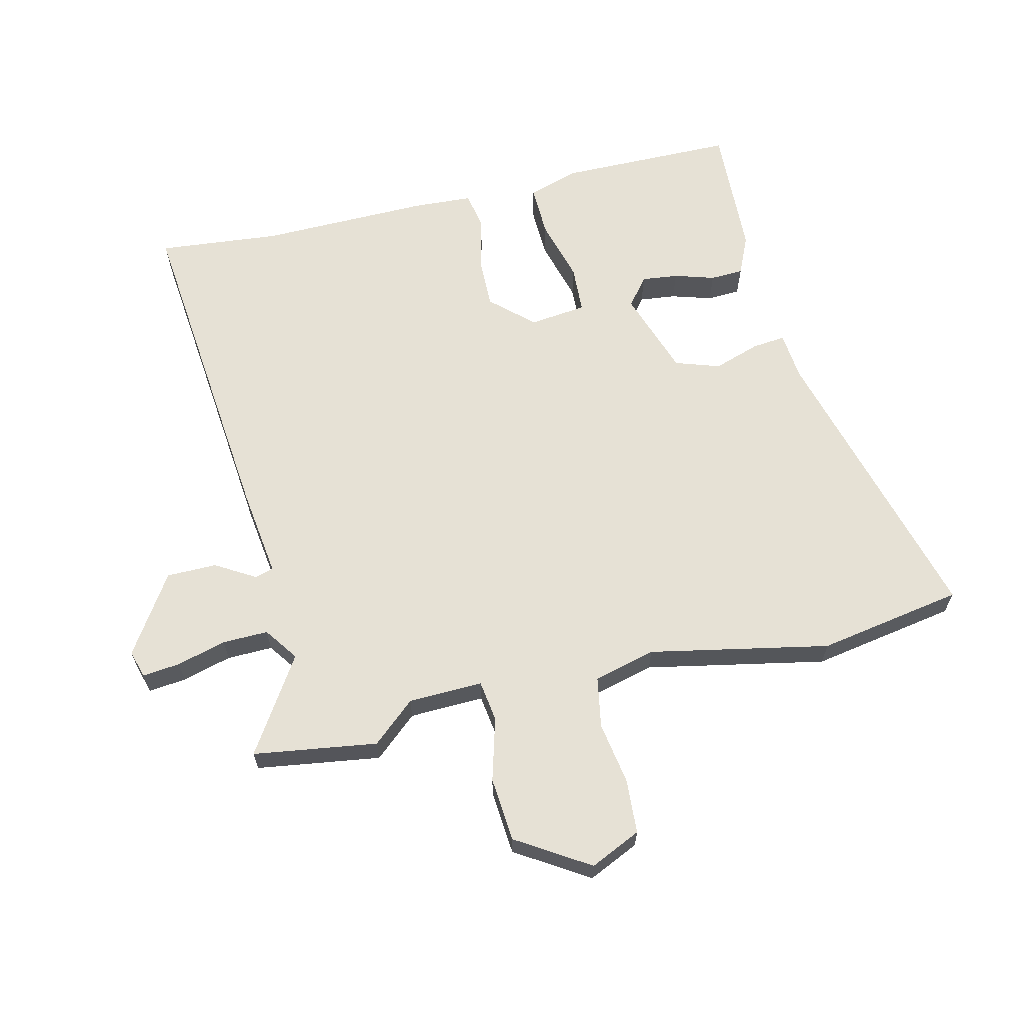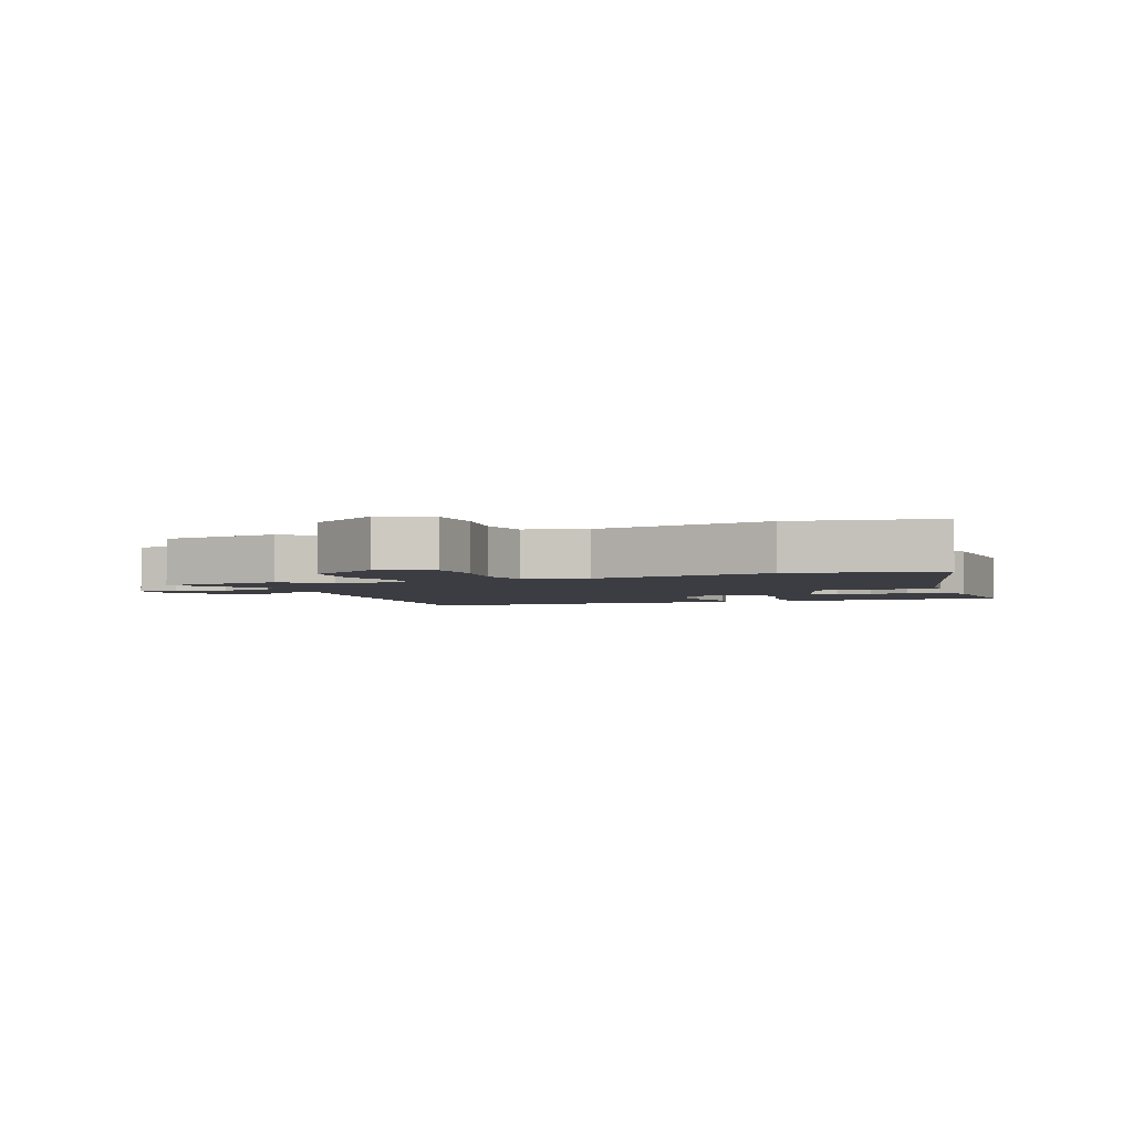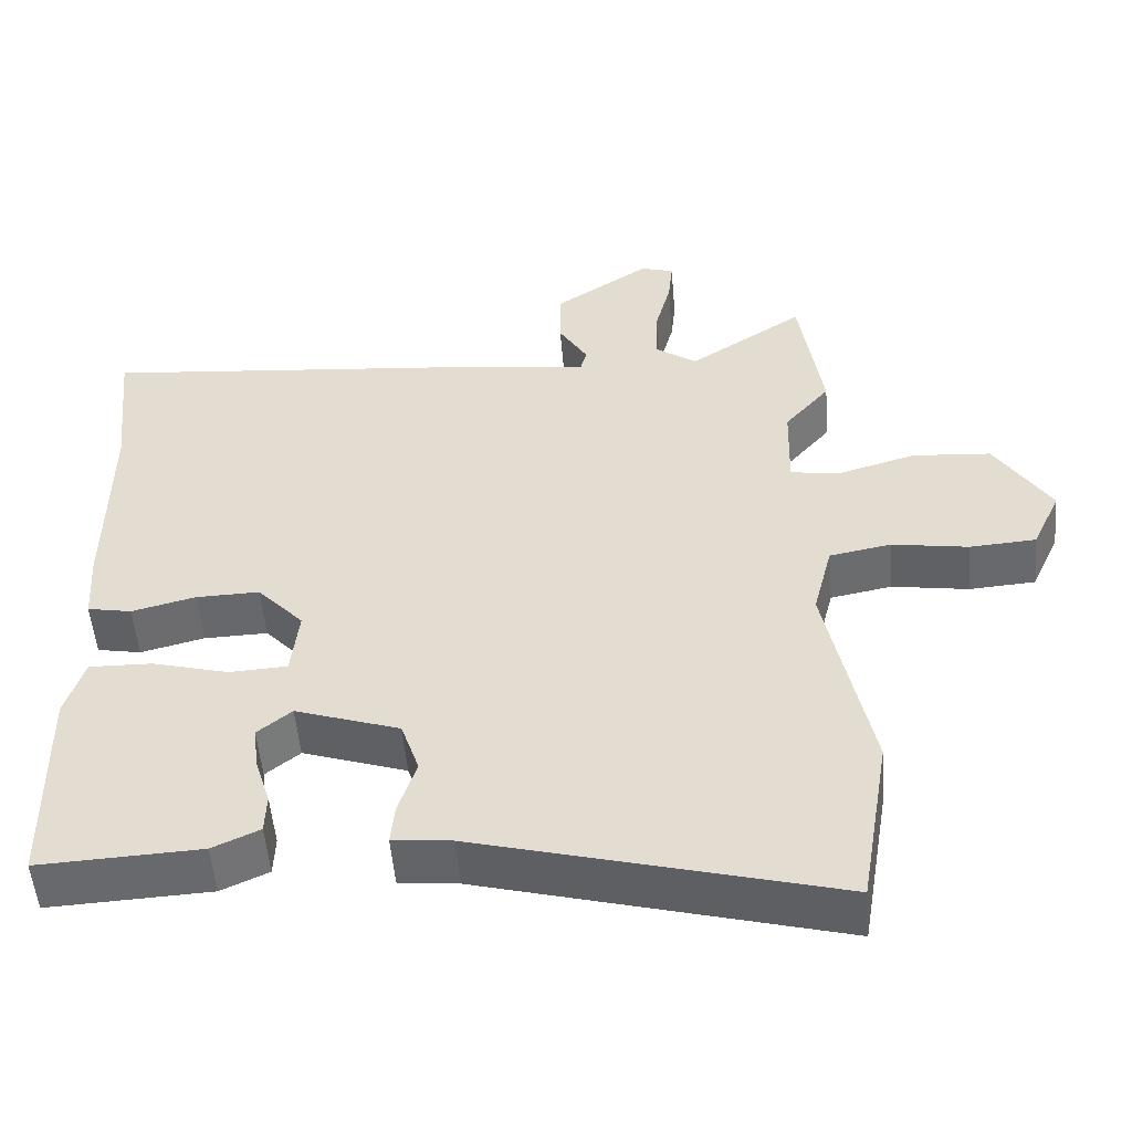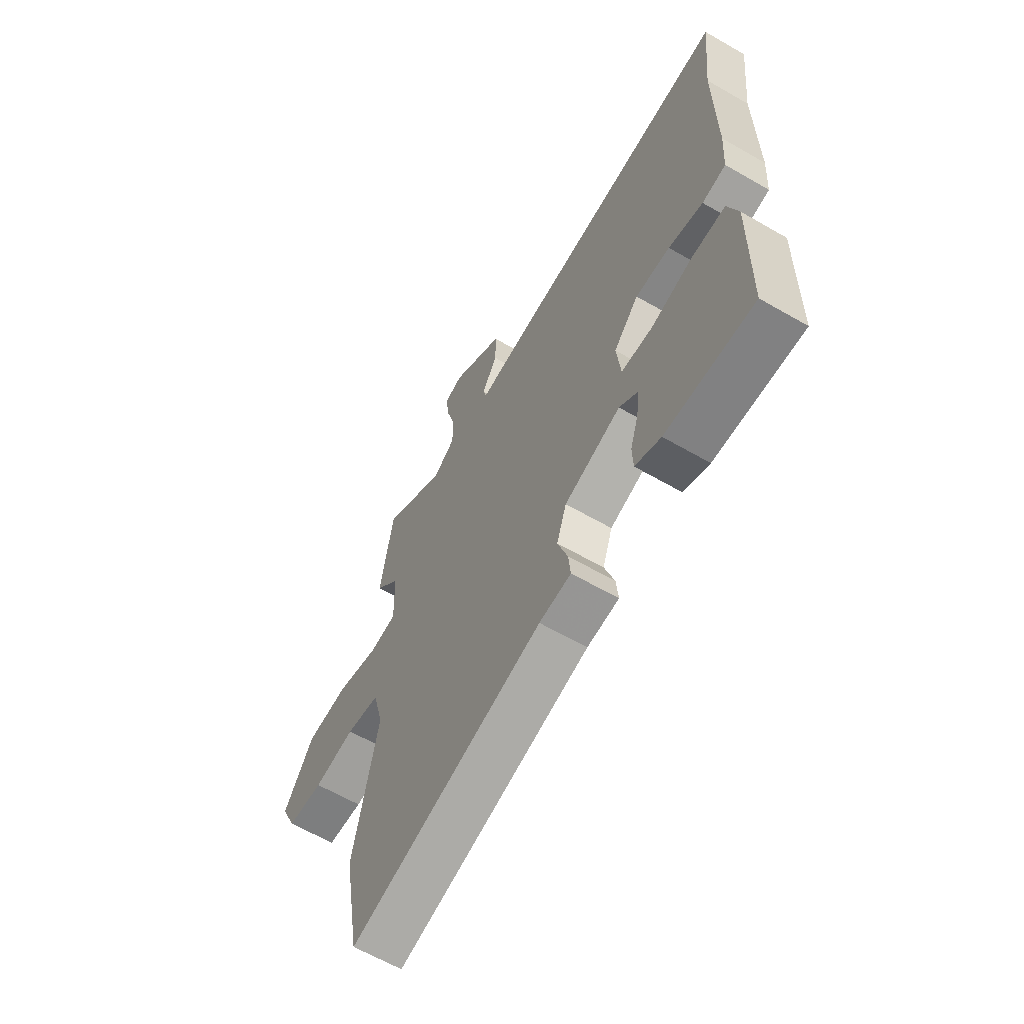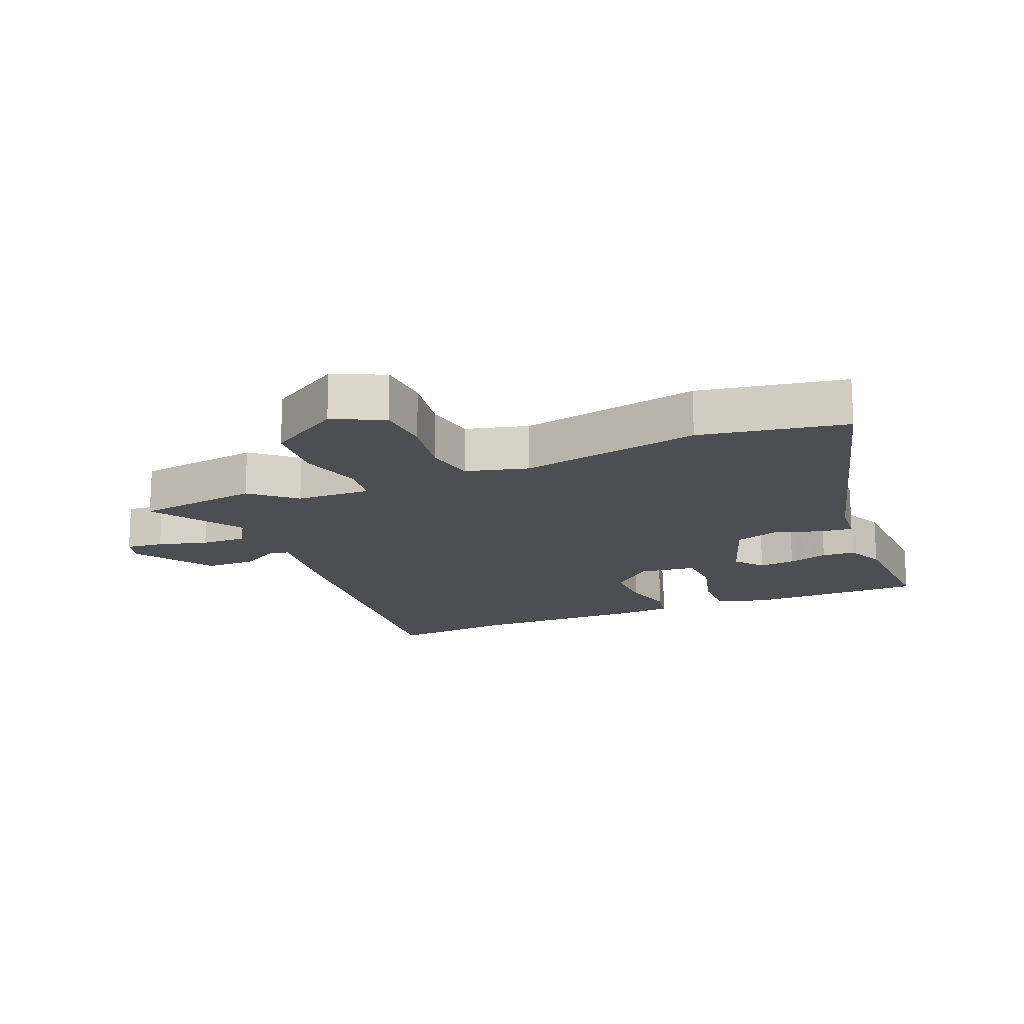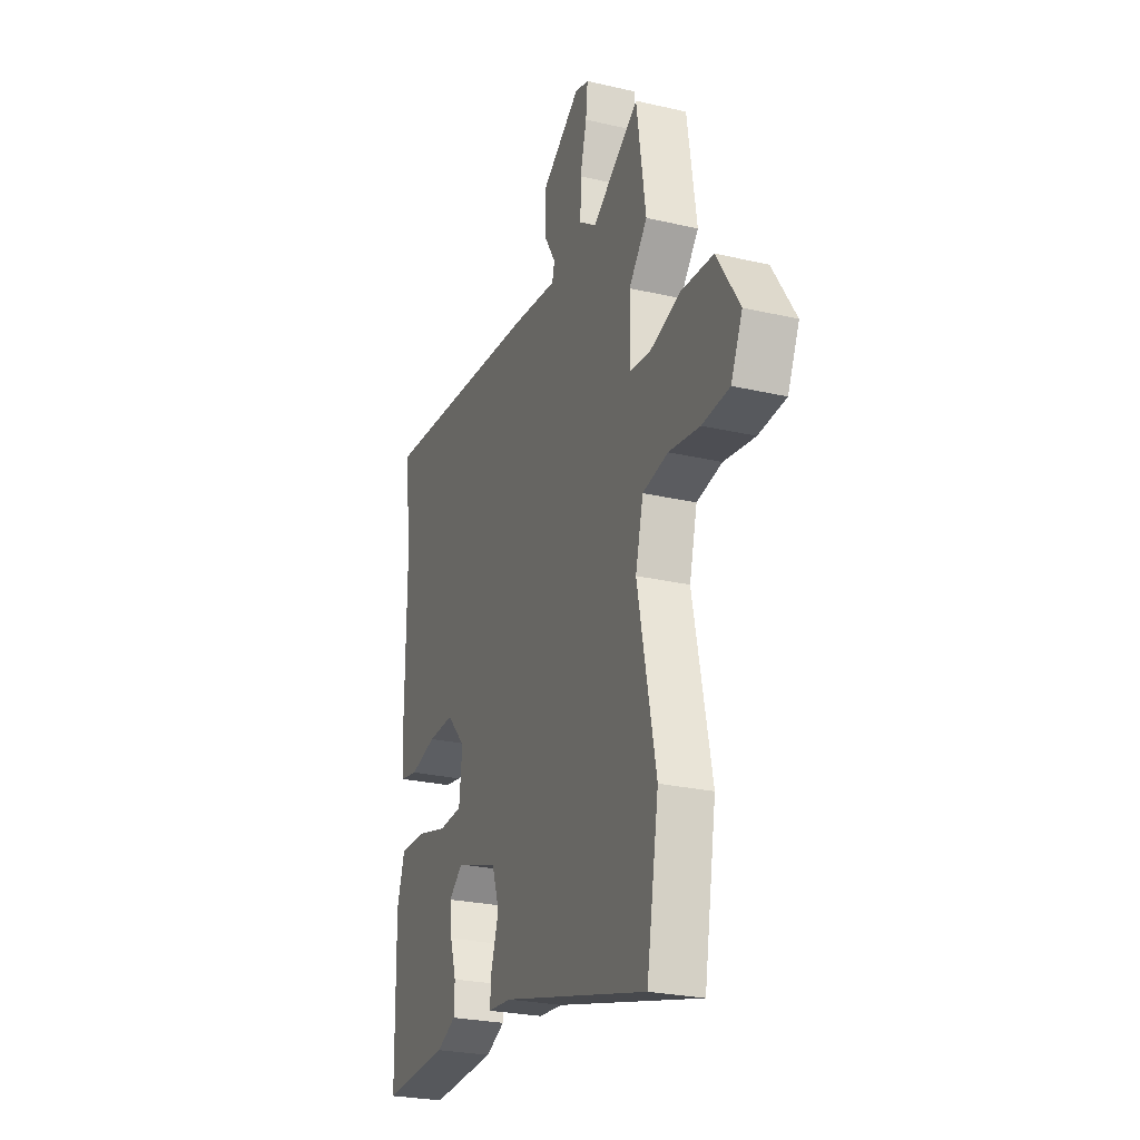
<metadata>
{"format":"obj","ext":"obj","renderer":"f3d","projection":"perspective","resolution":1024,"background":"white","views":[{"elev":64.2,"azim":76.3,"up":"+Y"},{"elev":-2.9,"azim":110.8,"up":"+Y"},{"elev":-52.2,"azim":4.8,"up":"+Z"},{"elev":-62.9,"azim":-120.3,"up":"+Z"},{"elev":-16.5,"azim":112.1,"up":"+Y"},{"elev":-25.8,"azim":69.7,"up":"+Z"}]}
</metadata>
<code>
v -0.488 0.07 0.386
v -0.508 0.07 0.58
v 0.025 0.07 0.53
v 0.168 0.07 0.512
v 0.176 0.07 0.542
v 0.138 0.07 0.605
v 0.138 0.07 0.685
v 0.263 0.07 0.768
v 0.307 0.07 0.755
v 0.301 0.07 0.695
v 0.28 0.07 0.616
v 0.279 0.07 0.543
v 0.333 0.07 0.505
v 0.484 0.07 0.604
v 0.514 0.07 0.406
v 0.455 0.07 0.337
v 0.452 0.07 0.218
v 0.518 0.07 0.209
v 0.619 0.07 0.238
v 0.722 0.07 0.23
v 0.795 0.07 0.115
v 0.758 0.07 0.034
v 0.671 0.07 0.028
v 0.571 0.07 0.044
v 0.49 0.07 0.029
v 0.465 0.07 -0.07
v 0.524 0.07 -0.357
v 0.485 0.07 -0.589
v 0.016 0.07 -0.464
v -0.061 0.07 -0.457
v -0.056 0.07 -0.404
v -0.032 0.07 -0.33
v -0.056 0.07 -0.259
v -0.193 0.07 -0.213
v -0.238 0.07 -0.249
v -0.231 0.07 -0.307
v -0.211 0.07 -0.371
v -0.213 0.07 -0.424
v -0.275 0.07 -0.452
v -0.488 0.07 -0.462
v -0.492 0.07 -0.18
v -0.467 0.07 -0.1
v -0.384 0.07 -0.102
v -0.283 0.07 -0.129
v -0.207 0.07 -0.125
v -0.197 0.07 -0.034
v -0.258 0.07 0.032
v -0.342 0.07 0.03
v -0.426 0.07 0.009
v -0.484 0.07 0.02
v -0.49 0.07 0.115
v -0.488 0 0.386
v -0.508 0 0.58
v 0.025 0 0.53
v 0.168 0 0.512
v 0.176 0 0.542
v 0.138 0 0.605
v 0.138 0 0.685
v 0.263 0 0.768
v 0.307 0 0.755
v 0.301 0 0.695
v 0.28 0 0.616
v 0.279 0 0.543
v 0.333 0 0.505
v 0.484 0 0.604
v 0.514 0 0.406
v 0.455 0 0.337
v 0.452 0 0.218
v 0.518 0 0.209
v 0.619 0 0.238
v 0.722 0 0.23
v 0.795 0 0.115
v 0.758 0 0.034
v 0.671 0 0.028
v 0.571 0 0.044
v 0.49 0 0.029
v 0.465 0 -0.07
v 0.524 0 -0.357
v 0.485 0 -0.589
v 0.016 0 -0.464
v -0.061 0 -0.457
v -0.056 0 -0.404
v -0.032 0 -0.33
v -0.056 0 -0.259
v -0.193 0 -0.213
v -0.238 0 -0.249
v -0.231 0 -0.307
v -0.211 0 -0.371
v -0.213 0 -0.424
v -0.275 0 -0.452
v -0.488 0 -0.462
v -0.492 0 -0.18
v -0.467 0 -0.1
v -0.384 0 -0.102
v -0.283 0 -0.129
v -0.207 0 -0.125
v -0.197 0 -0.034
v -0.258 0 0.032
v -0.342 0 0.03
v -0.426 0 0.009
v -0.484 0 0.02
v -0.49 0 0.115
f 50 51 1
f 49 50 1
f 48 49 1
f 2 3 4
f 1 2 4
f 48 1 4
f 47 48 4
f 46 47 4
f 45 46 4
f 42 43 44
f 41 42 44
f 40 41 44
f 39 40 44
f 38 39 44
f 36 37 38
f 36 38 44
f 35 36 44
f 34 35 44 45
f 29 30 31 32
f 29 32 33
f 28 29 33
f 27 28 33
f 26 27 33
f 34 45 4
f 33 34 4
f 26 33 4
f 25 26 4
f 22 23 24
f 21 22 24
f 20 21 24
f 19 20 24
f 18 19 24
f 13 14 15 16
f 12 13 16 17
f 9 10 11
f 8 9 11
f 7 8 11
f 6 7 11
f 5 6 11
f 5 11 12
f 4 5 12 17
f 17 18 24 25
f 4 17 25
f 52 102 101
f 52 101 100
f 52 100 99
f 55 54 53
f 55 53 52
f 55 52 99
f 55 99 98
f 55 98 97
f 55 97 96
f 95 94 93
f 95 93 92
f 95 92 91
f 95 91 90
f 95 90 89
f 89 88 87
f 95 89 87
f 95 87 86
f 96 95 86 85
f 83 82 81 80
f 84 83 80
f 84 80 79
f 84 79 78
f 84 78 77
f 55 96 85
f 55 85 84
f 55 84 77
f 55 77 76
f 75 74 73
f 75 73 72
f 75 72 71
f 75 71 70
f 75 70 69
f 67 66 65 64
f 68 67 64 63
f 62 61 60
f 62 60 59
f 62 59 58
f 62 58 57
f 62 57 56
f 63 62 56
f 68 63 56 55
f 76 75 69 68
f 76 68 55
f 1 52 53 2
f 2 53 54 3
f 3 54 55 4
f 4 55 56 5
f 5 56 57 6
f 6 57 58 7
f 7 58 59 8
f 8 59 60 9
f 9 60 61 10
f 10 61 62 11
f 11 62 63 12
f 12 63 64 13
f 13 64 65 14
f 14 65 66 15
f 15 66 67 16
f 16 67 68 17
f 17 68 69 18
f 18 69 70 19
f 19 70 71 20
f 20 71 72 21
f 21 72 73 22
f 22 73 74 23
f 23 74 75 24
f 24 75 76 25
f 25 76 77 26
f 26 77 78 27
f 27 78 79 28
f 28 79 80 29
f 29 80 81 30
f 30 81 82 31
f 31 82 83 32
f 32 83 84 33
f 33 84 85 34
f 34 85 86 35
f 35 86 87 36
f 36 87 88 37
f 37 88 89 38
f 38 89 90 39
f 39 90 91 40
f 40 91 92 41
f 41 92 93 42
f 42 93 94 43
f 43 94 95 44
f 44 95 96 45
f 45 96 97 46
f 46 97 98 47
f 47 98 99 48
f 48 99 100 49
f 49 100 101 50
f 50 101 102 51
f 51 102 52 1

</code>
